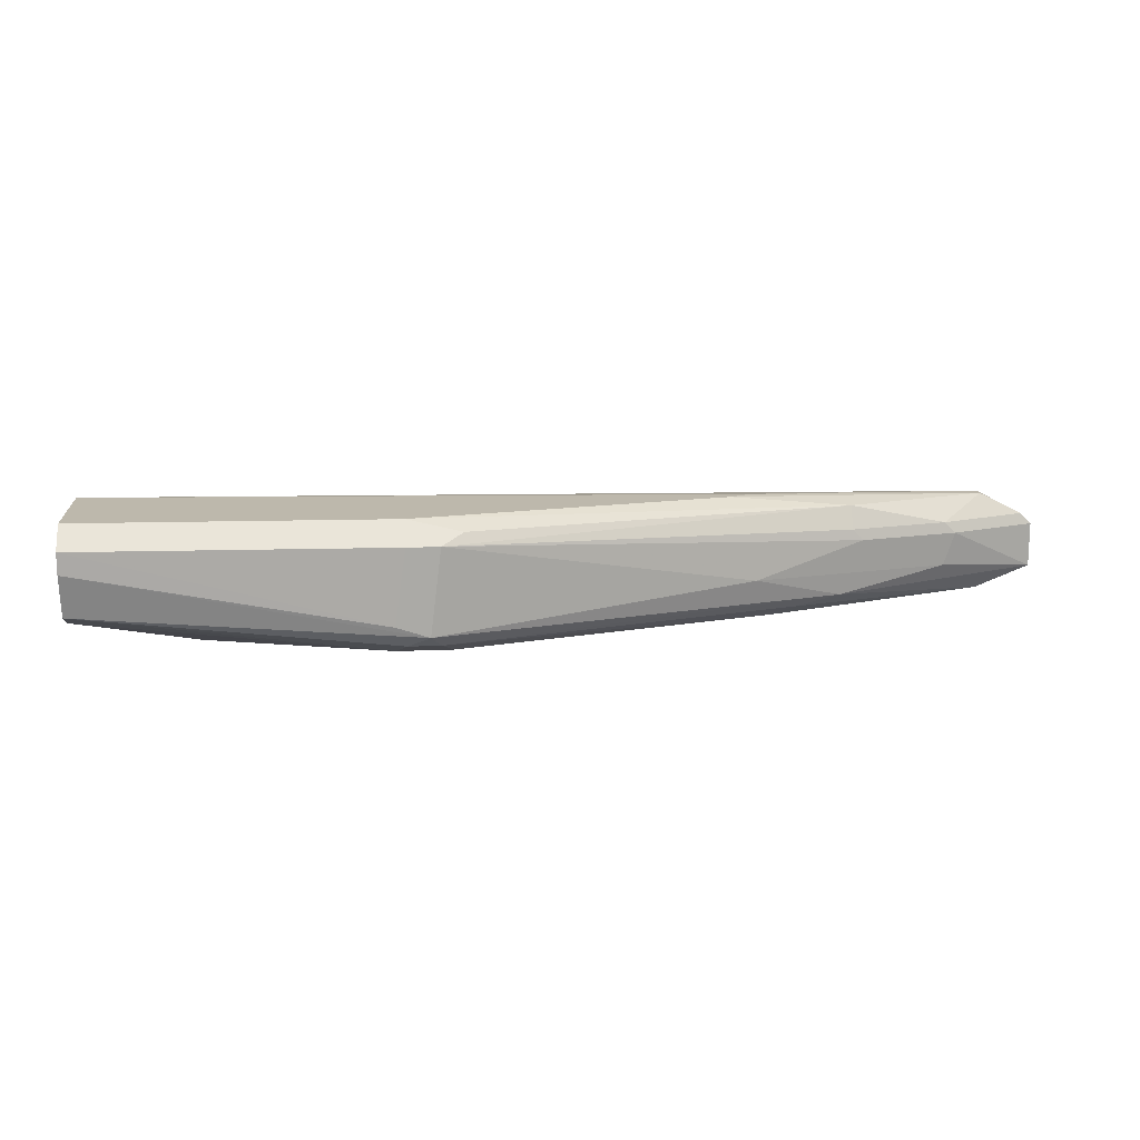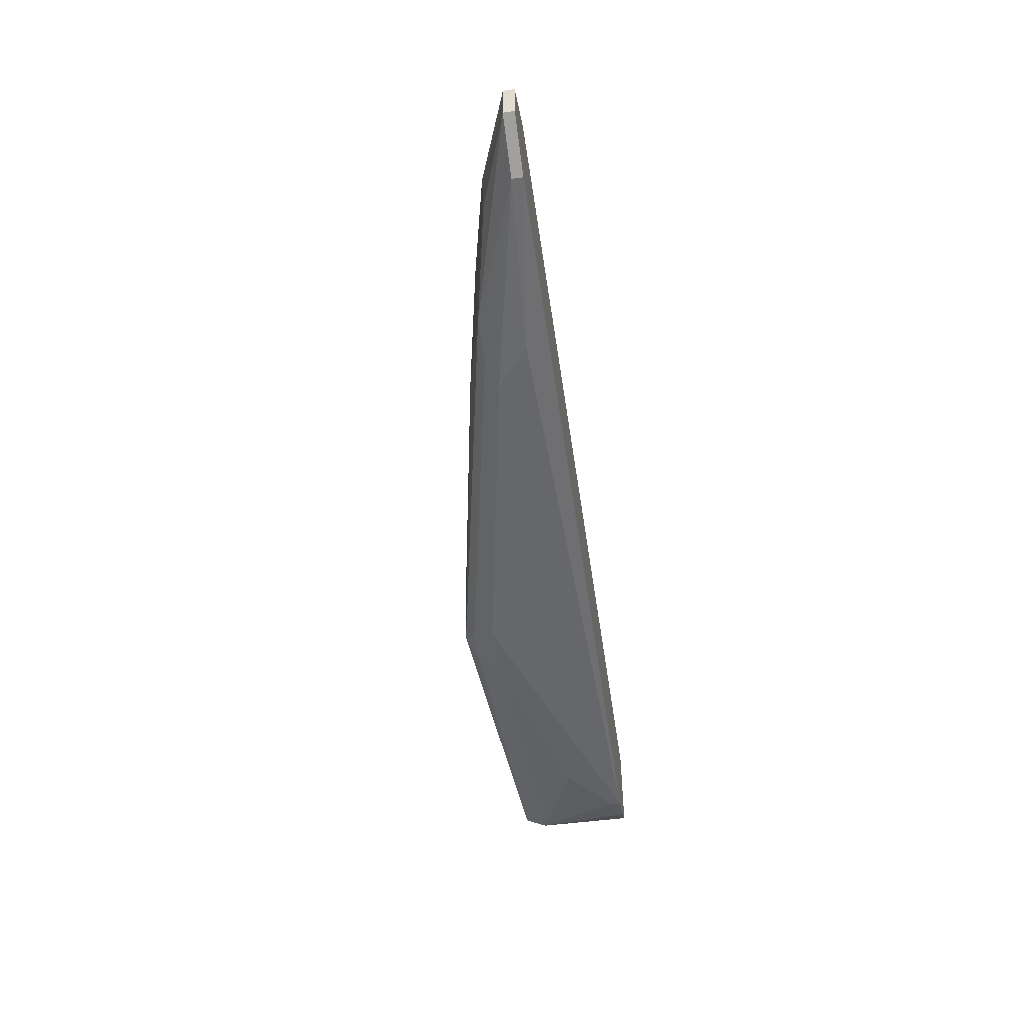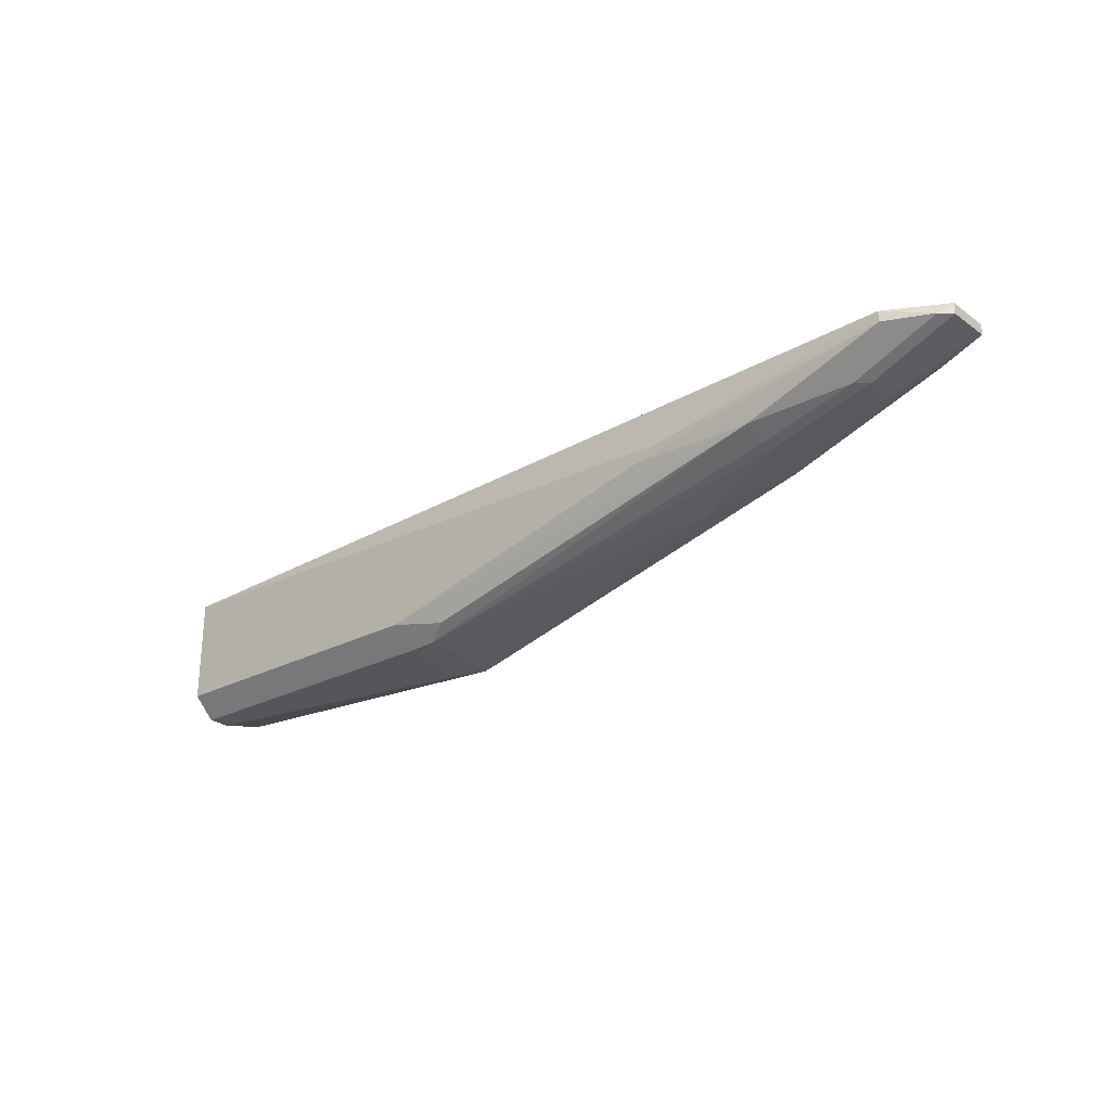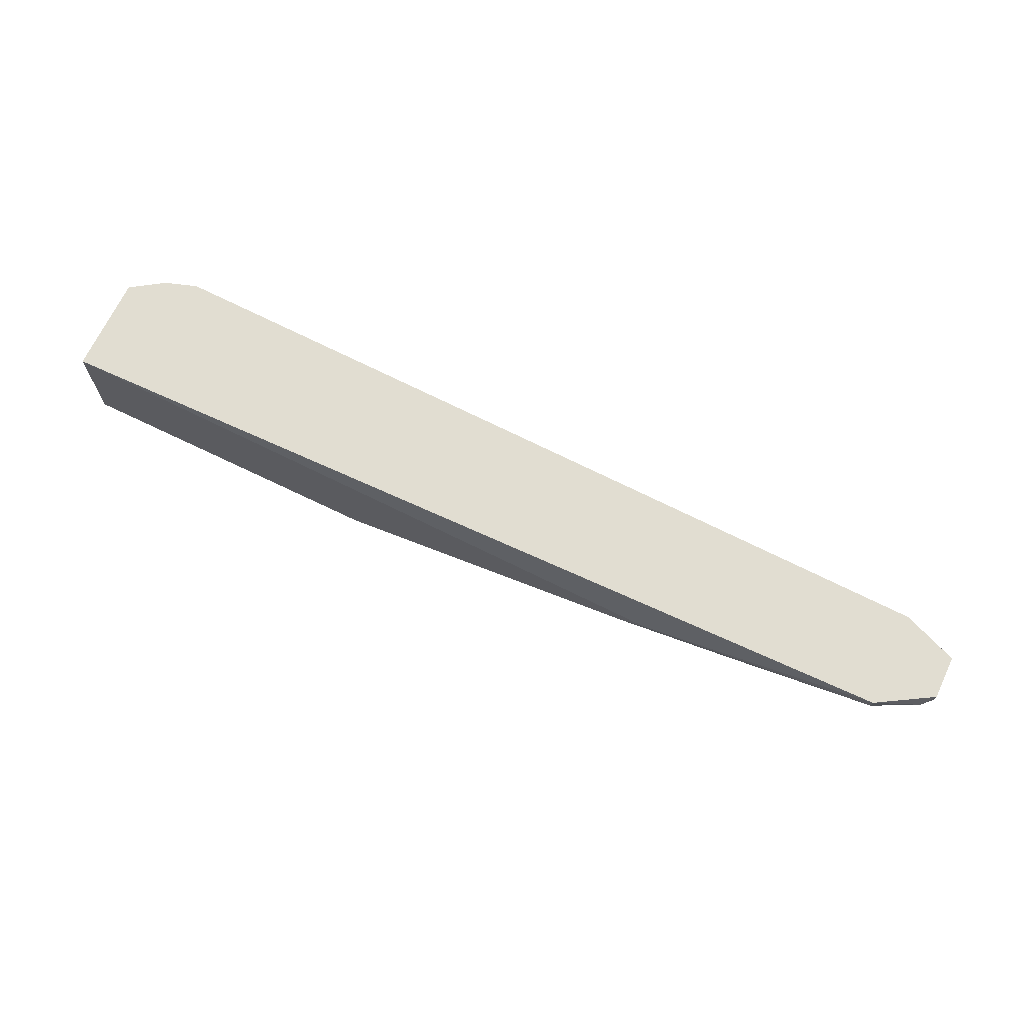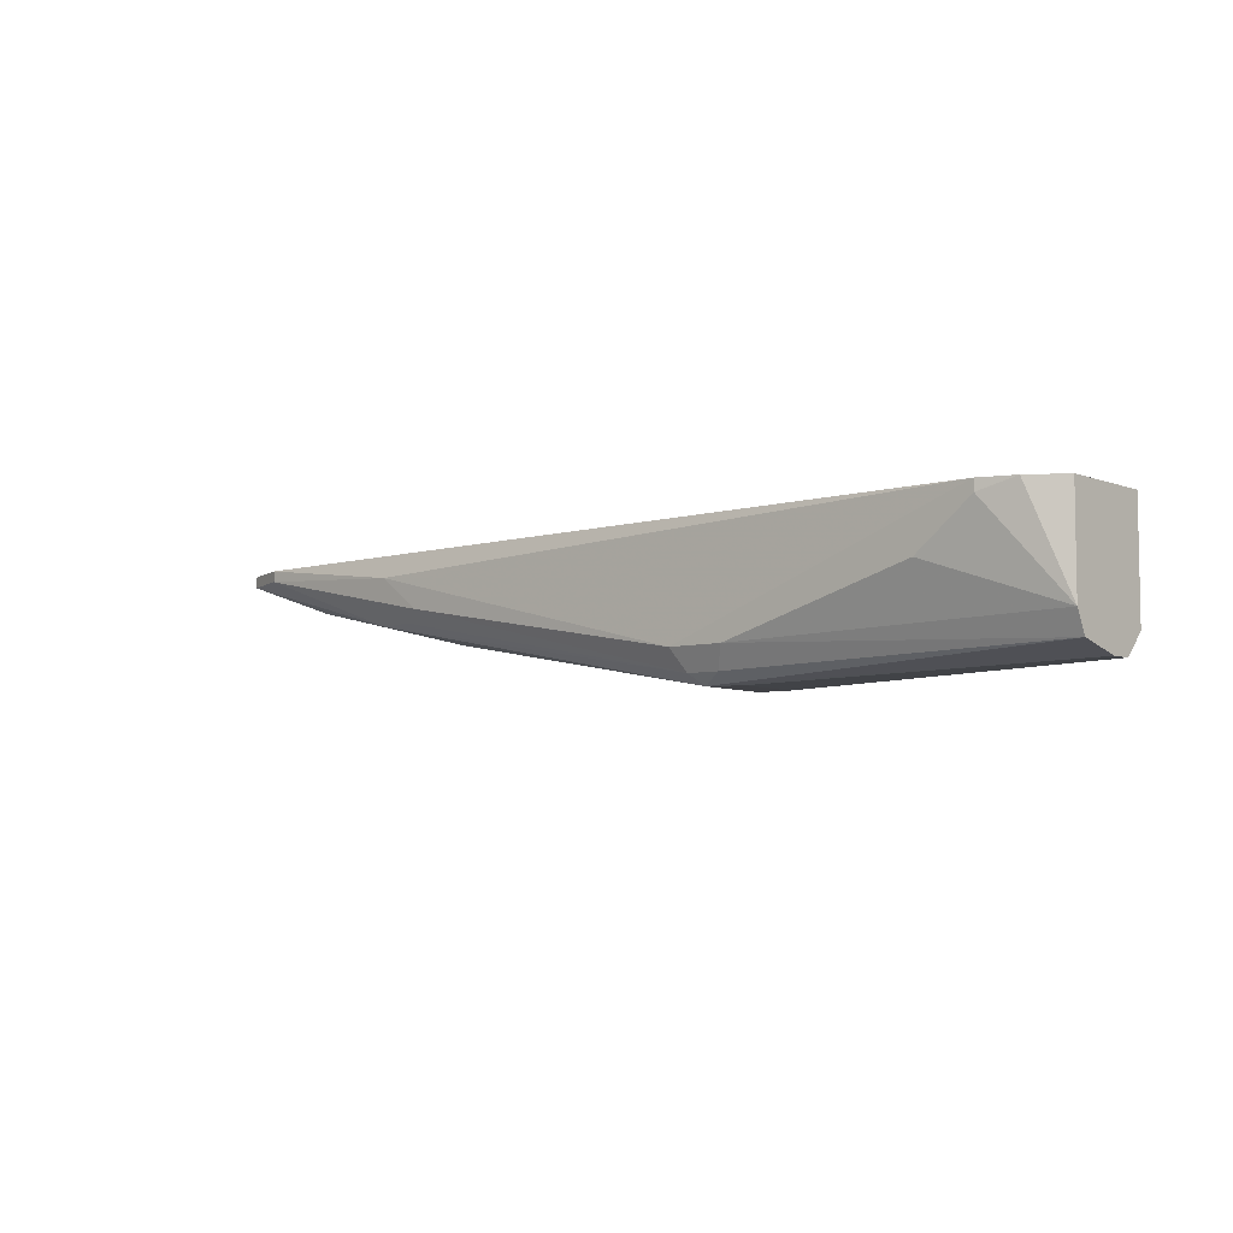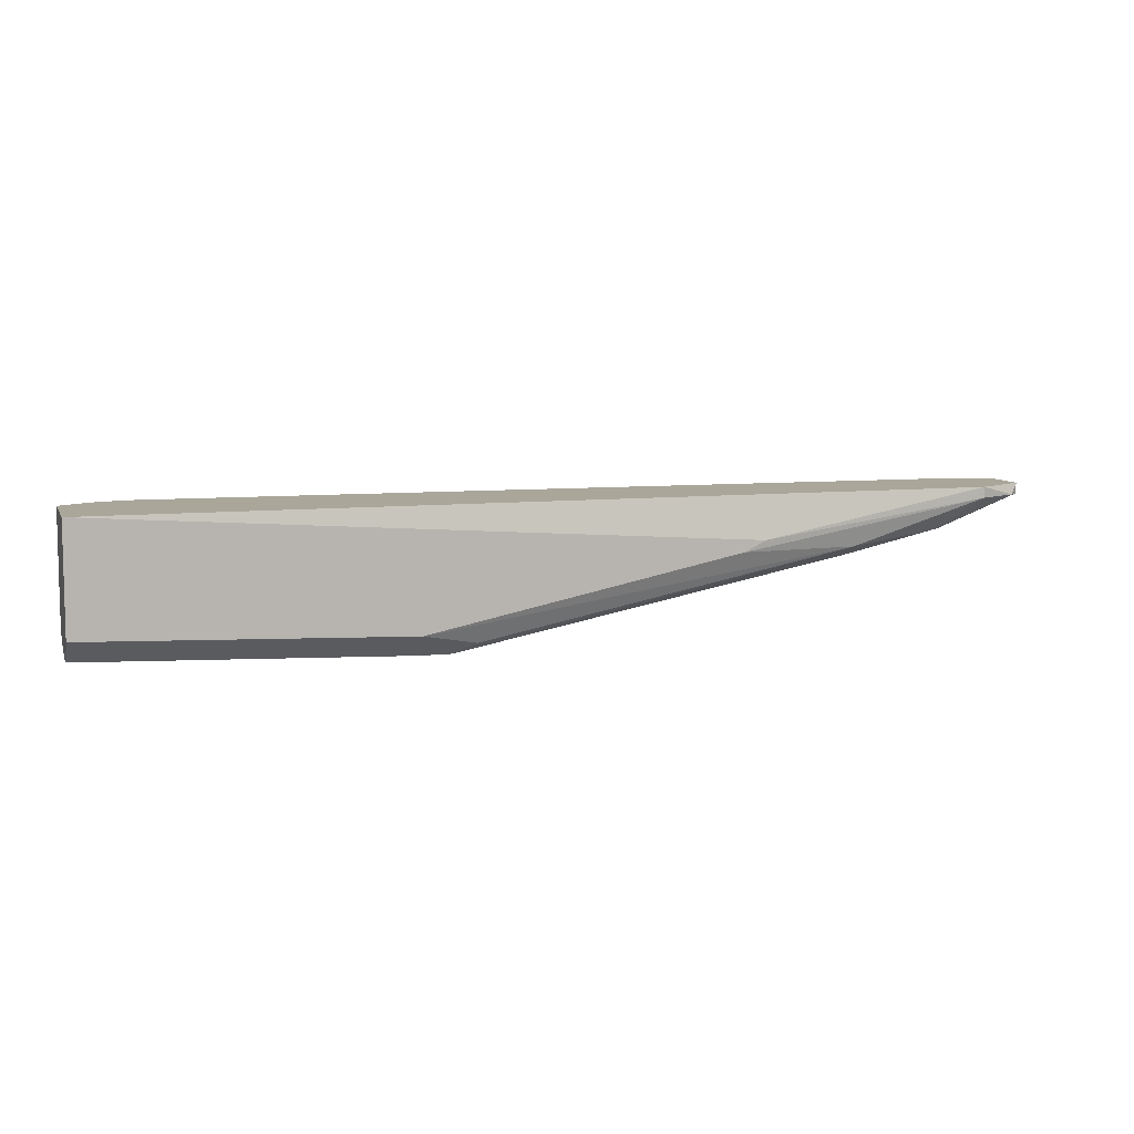
<metadata>
{"format":"obj","ext":"obj","renderer":"f3d","projection":"perspective","resolution":1024,"background":"white","views":[{"elev":14.7,"azim":-5.3,"up":"+Z"},{"elev":-50.6,"azim":98.2,"up":"+Z"},{"elev":-26.8,"azim":42.1,"up":"+Y"},{"elev":68.8,"azim":25.4,"up":"+Y"},{"elev":-5.9,"azim":-138.9,"up":"+Y"},{"elev":7.8,"azim":-17.2,"up":"+Y"}]}
</metadata>
<code>
v 0.07351 -0.001648 0.001405
v 0.07351 -0.001648 -0.001676
v 0.006471 -0.001648 0.004487
v 0.0111 -0.001648 -0.004759
v 0.02882 -0.01089 -0.003988
v 0.006471 -0.009353 0.004487
v 0.05963 -0.005503 0.003716
v 0.006471 -0.01012 -0.001676
v 0.05732 -0.00319 -0.003988
v 0.05885 -0.006273 -0.002447
v 0.03113 -0.01167 0.002946
v 0.06965 -0.001648 0.003716
v 0.05116 -0.005503 0.004487
v 0.02805 -0.009353 -0.004759
v 0.06734 -0.004732 0.001405
v 0.03036 -0.01167 -0.003217
v 0.006471 -0.01089 0.002946
v 0.006471 -0.001648 -0.002447
v 0.02882 -0.01012 0.004487
v 0.06965 -0.001648 -0.003217
v 0.05424 -0.005503 -0.003988
v 0.01495 -0.005503 -0.004759
v 0.0527 -0.007811 -0.000906
v 0.07351 -0.002419 -0.001676
v 0.006471 -0.008581 -0.002447
v 0.0319 -0.009353 -0.004759
v 0.07273 -0.002419 0.002176
v 0.06965 -0.002419 -0.003217
v 0.0527 -0.004732 0.004487
v 0.006471 -0.01089 0.001405
v 0.05963 -0.006273 0.002176
v 0.03113 -0.01089 -0.003988
v 0.03268 -0.01089 0.003716
v 0.06965 -0.002419 0.003716
v 0.02882 -0.01167 0.002946
v 0.06656 -0.004732 -0.000906
v 0.008787 -0.001648 -0.003988
v 0.06039 -0.006273 0.001405
v 0.06656 -0.004732 0.002176
v 0.05578 -0.006273 -0.003217
v 0.02805 -0.01167 -0.002447
v 0.0111 -0.002419 -0.004759
v 0.07351 -0.002419 0.001405
f 27 15 43
f 1 2 3
f 3 2 4
f 6 3 8
f 1 3 12
f 3 6 13
f 5 8 14
f 8 5 16
f 6 8 17
f 3 4 18
f 8 3 18
f 7 13 19
f 13 6 19
f 4 2 20
f 9 4 20
f 4 14 22
f 16 10 23
f 11 16 23
f 2 1 24
f 20 2 24
f 14 8 25
f 8 18 25
f 22 14 25
f 4 9 26
f 14 4 26
f 5 14 26
f 9 21 26
f 1 12 27
f 9 20 28
f 21 9 28
f 24 10 28
f 20 24 28
f 12 3 29
f 3 13 29
f 8 16 30
f 17 8 30
f 7 11 31
f 16 5 32
f 10 16 32
f 5 26 32
f 26 21 32
f 11 7 33
f 7 19 33
f 13 7 34
f 27 12 34
f 12 29 34
f 29 13 34
f 16 11 35
f 6 17 35
f 19 6 35
f 11 33 35
f 33 19 35
f 23 10 36
f 15 23 36
f 24 15 36
f 10 24 36
f 18 4 37
f 25 18 37
f 23 15 38
f 11 23 38
f 31 11 38
f 15 31 38
f 15 27 39
f 7 31 39
f 31 15 39
f 34 7 39
f 27 34 39
f 21 28 40
f 28 10 40
f 10 32 40
f 32 21 40
f 30 16 41
f 17 30 41
f 16 35 41
f 35 17 41
f 4 22 42
f 22 25 42
f 37 4 42
f 25 37 42
f 24 1 43
f 15 24 43
f 1 27 43

</code>
